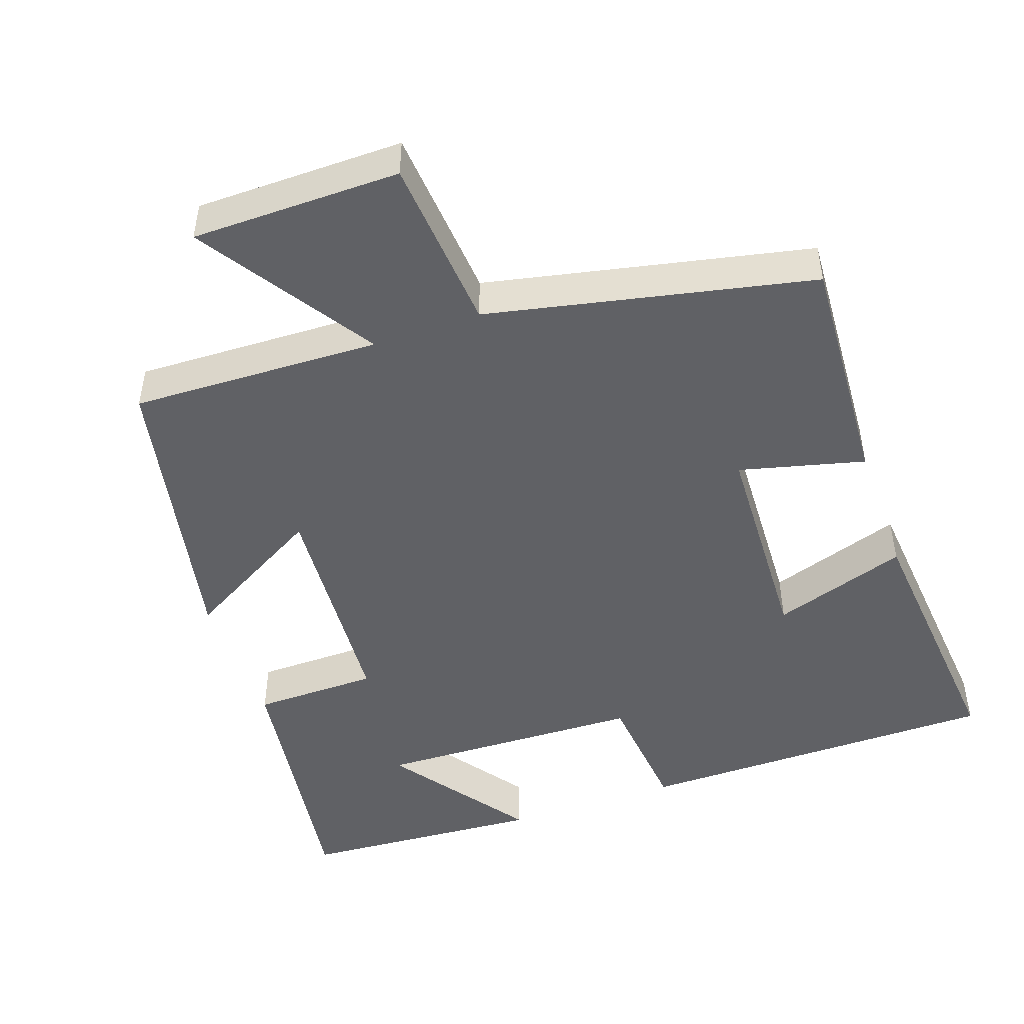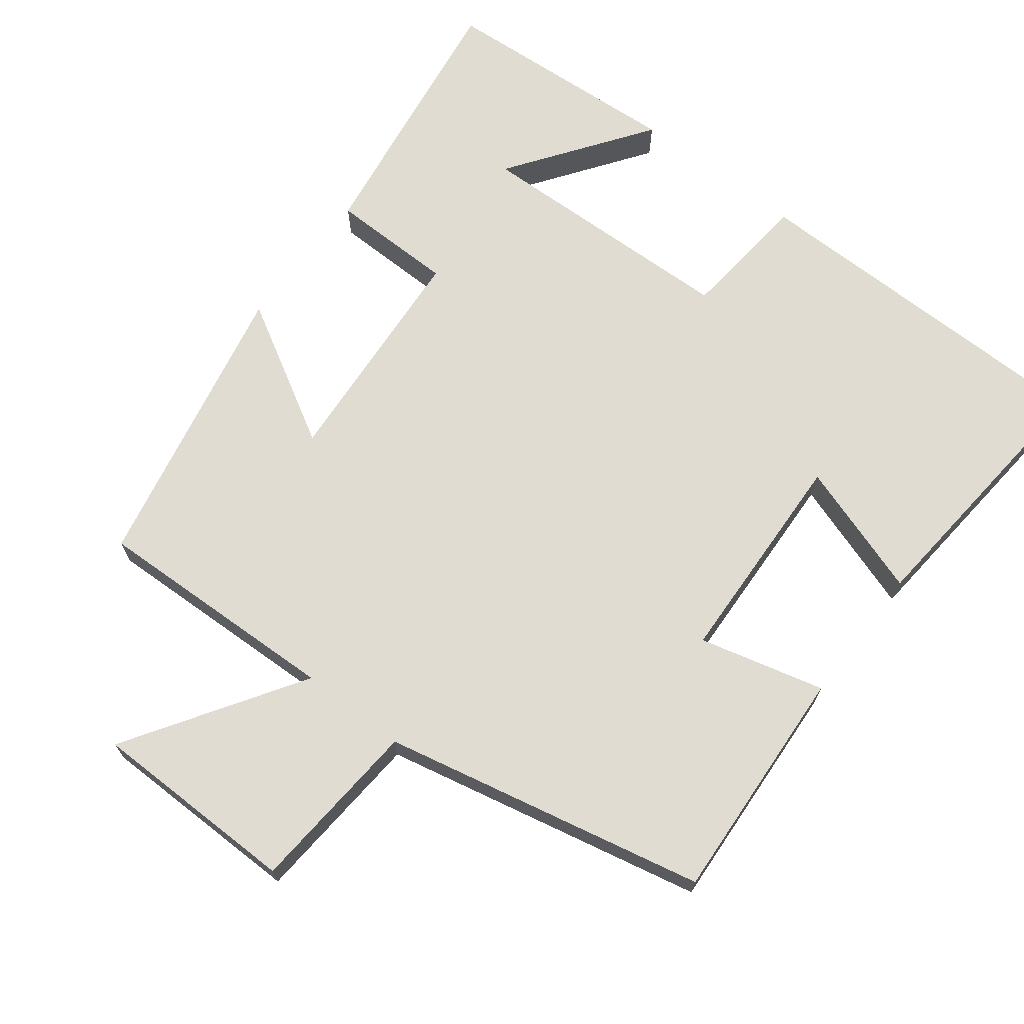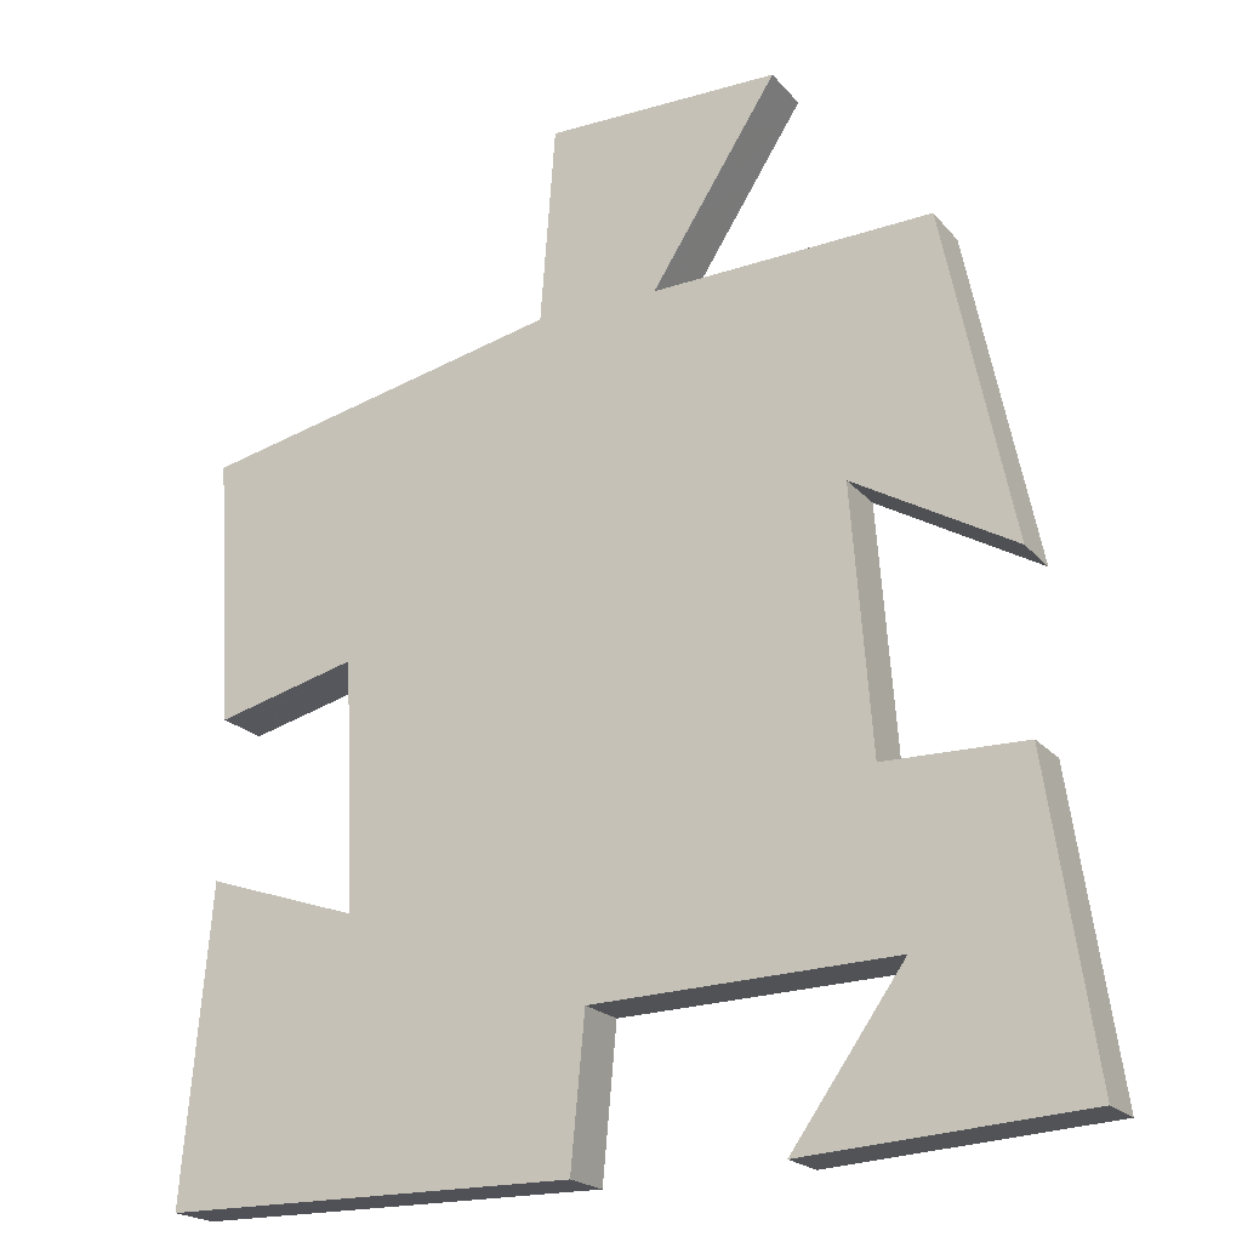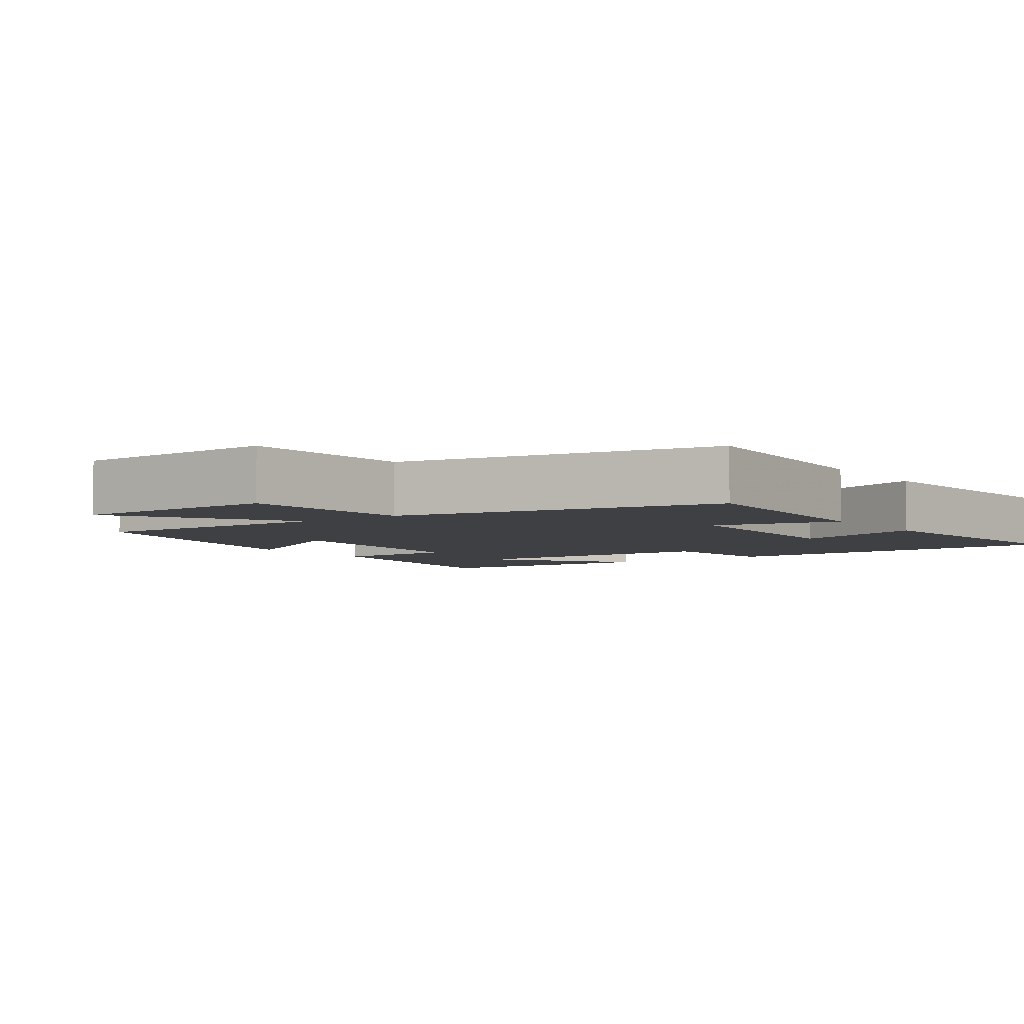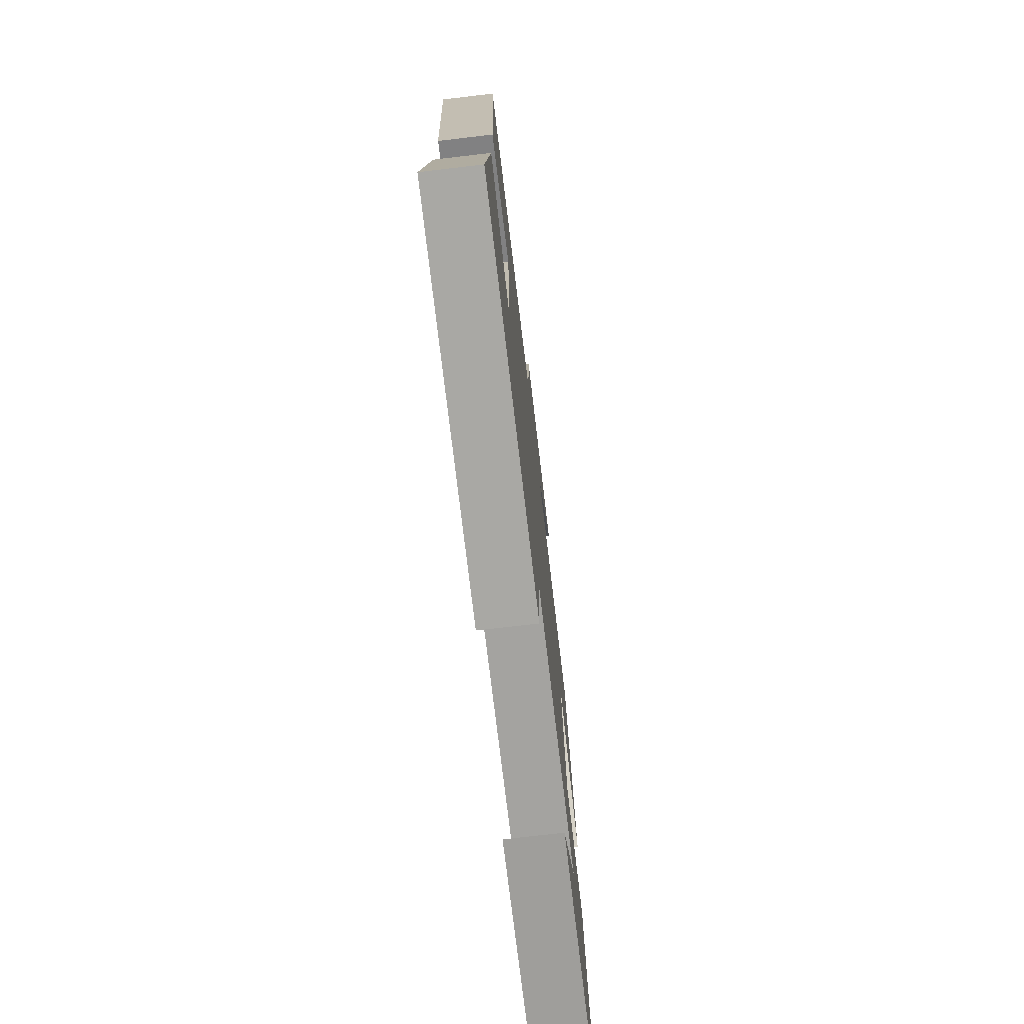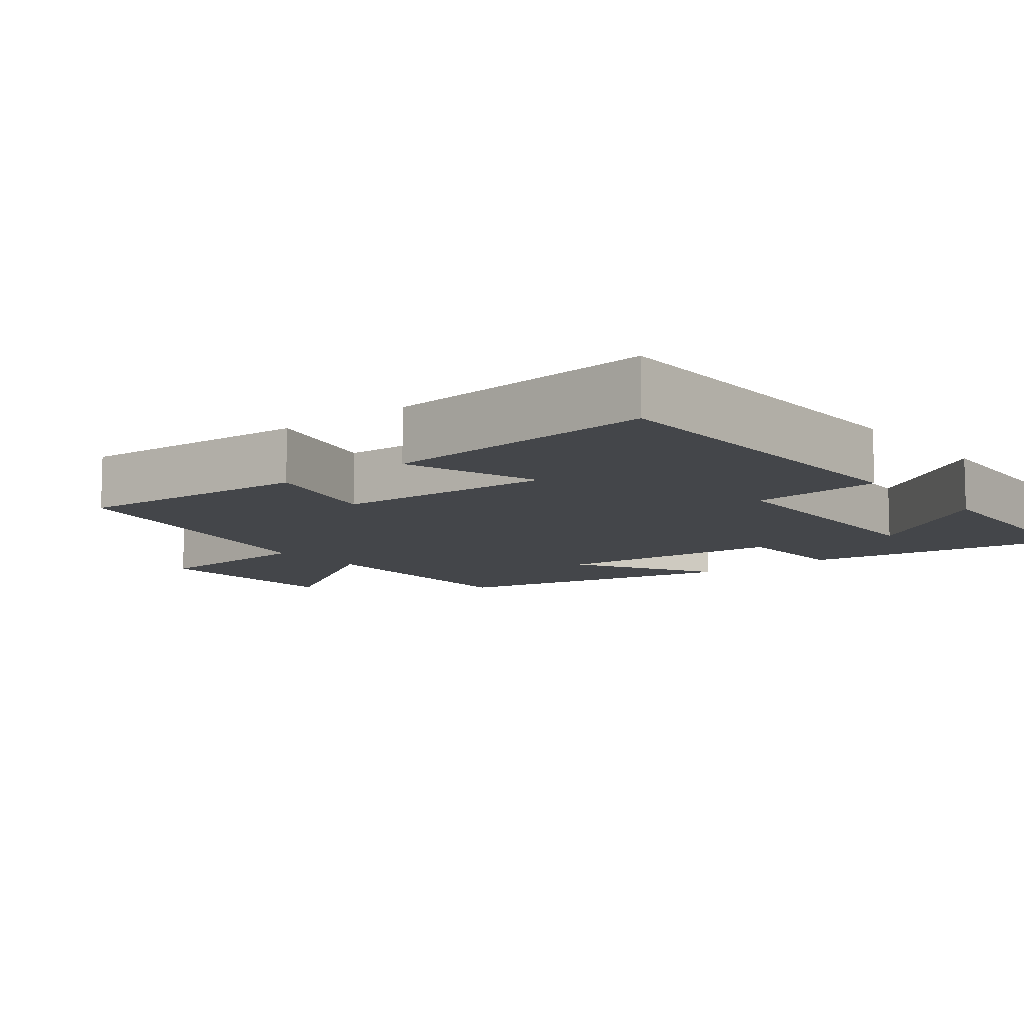
<metadata>
{"format":"obj","ext":"obj","renderer":"f3d","projection":"perspective","resolution":1024,"background":"white","views":[{"elev":-47.6,"azim":19.5,"up":"+Y"},{"elev":69.1,"azim":37.7,"up":"+Y"},{"elev":-20.6,"azim":-151.7,"up":"+Z"},{"elev":-4.8,"azim":36.1,"up":"+Y"},{"elev":-74.6,"azim":96.7,"up":"+Z"},{"elev":-9.7,"azim":128.8,"up":"+Y"}]}
</metadata>
<code>
v 0.533 0.07 -0.497
v 0.03 0.07 -0.5
v 0.013 0.07 -0.319
v -0.355 0.07 -0.307
v -0.218 0.07 -0.5
v -0.555 0.07 -0.477
v -0.5 0.07 -0.104
v -0.328 0.07 -0.102
v -0.304 0.07 0.218
v -0.5 0.07 0.106
v -0.416 0.07 0.512
v -0.073 0.07 0.5
v -0.227 0.07 0.74
v 0.059 0.07 0.742
v 0.077 0.07 0.5
v 0.521 0.07 0.404
v 0.5 0.07 0.076
v 0.328 0.07 0.12
v 0.314 0.07 -0.182
v 0.5 0.07 -0.12
v 0.533 0 -0.497
v 0.03 0 -0.5
v 0.013 0 -0.319
v -0.355 0 -0.307
v -0.218 0 -0.5
v -0.555 0 -0.477
v -0.5 0 -0.104
v -0.328 0 -0.102
v -0.304 0 0.218
v -0.5 0 0.106
v -0.416 0 0.512
v -0.073 0 0.5
v -0.227 0 0.74
v 0.059 0 0.742
v 0.077 0 0.5
v 0.521 0 0.404
v 0.5 0 0.076
v 0.328 0 0.12
v 0.314 0 -0.182
v 0.5 0 -0.12
f 19 20 1 2
f 18 19 2 3
f 15 16 17 18
f 15 18 3 4
f 12 13 14 15
f 12 15 4
f 9 10 11 12
f 8 9 12
f 8 12 4
f 7 8 4
f 4 5 6 7
f 22 21 40 39
f 23 22 39 38
f 38 37 36 35
f 24 23 38 35
f 35 34 33 32
f 24 35 32
f 32 31 30 29
f 32 29 28
f 24 32 28
f 24 28 27
f 27 26 25 24
f 1 21 22 2
f 2 22 23 3
f 3 23 24 4
f 4 24 25 5
f 5 25 26 6
f 6 26 27 7
f 7 27 28 8
f 8 28 29 9
f 9 29 30 10
f 10 30 31 11
f 11 31 32 12
f 12 32 33 13
f 13 33 34 14
f 14 34 35 15
f 15 35 36 16
f 16 36 37 17
f 17 37 38 18
f 18 38 39 19
f 19 39 40 20
f 20 40 21 1

</code>
